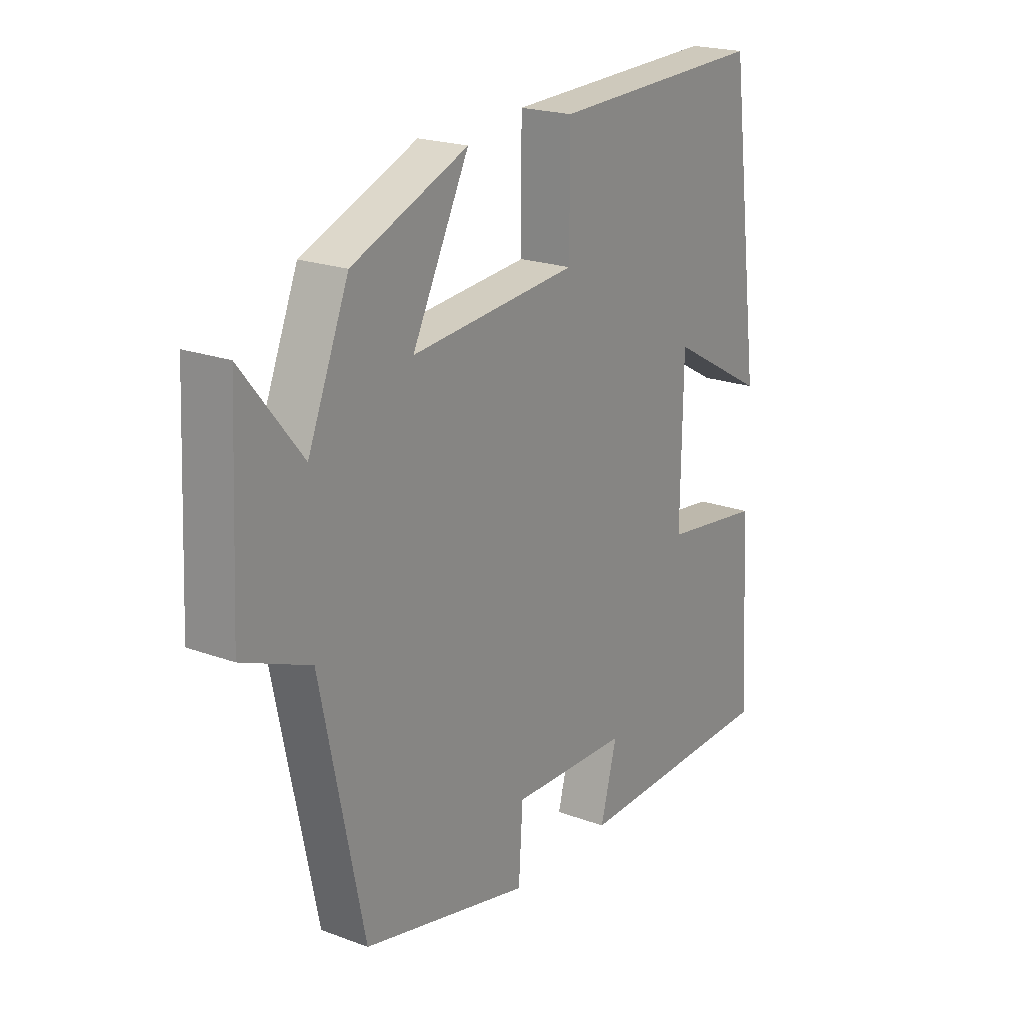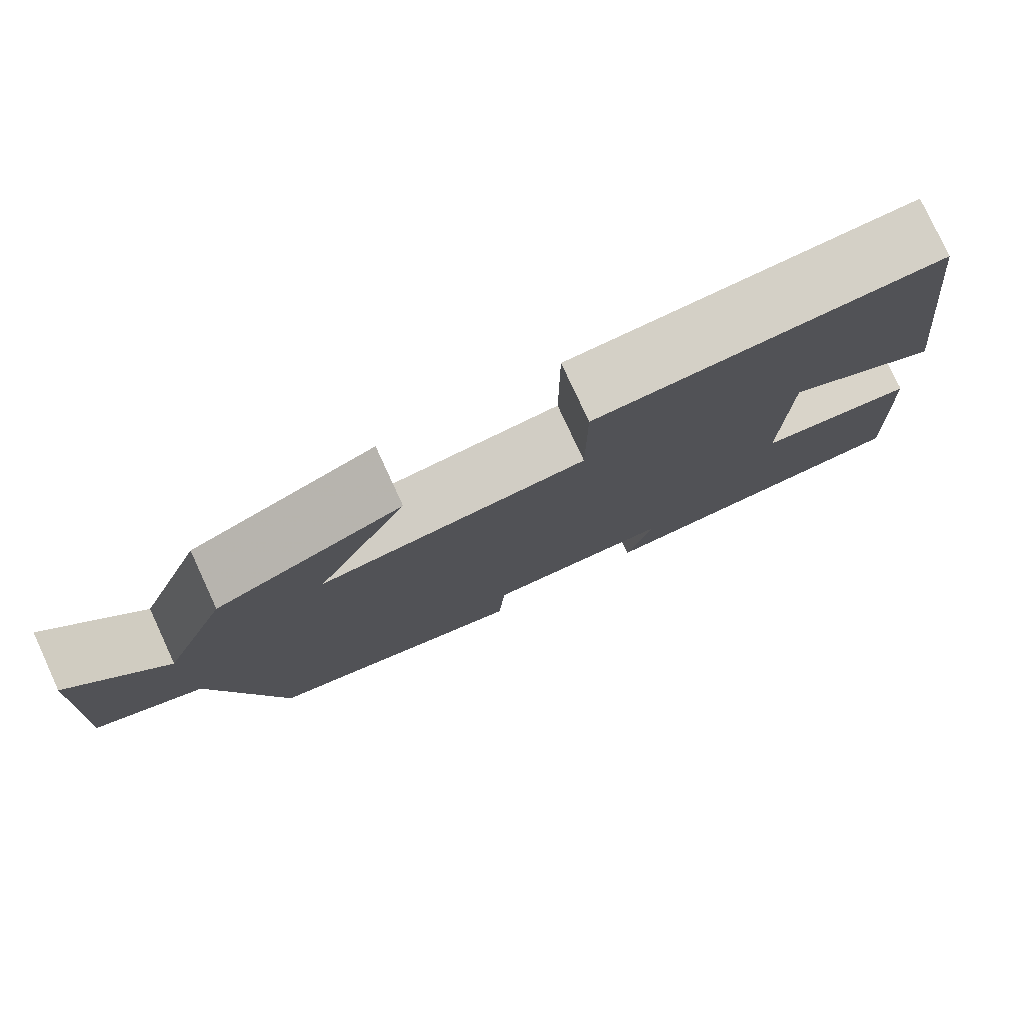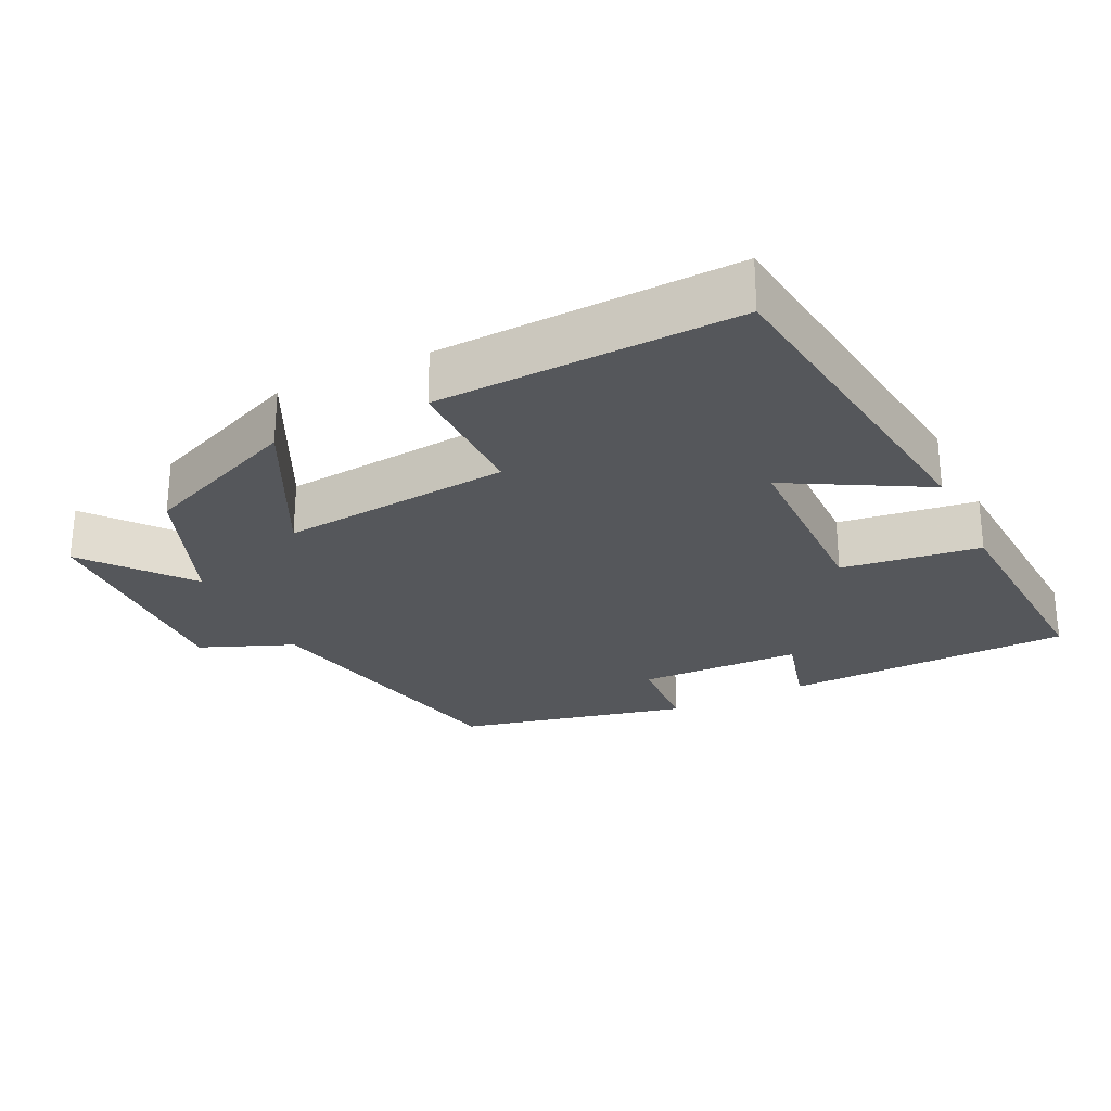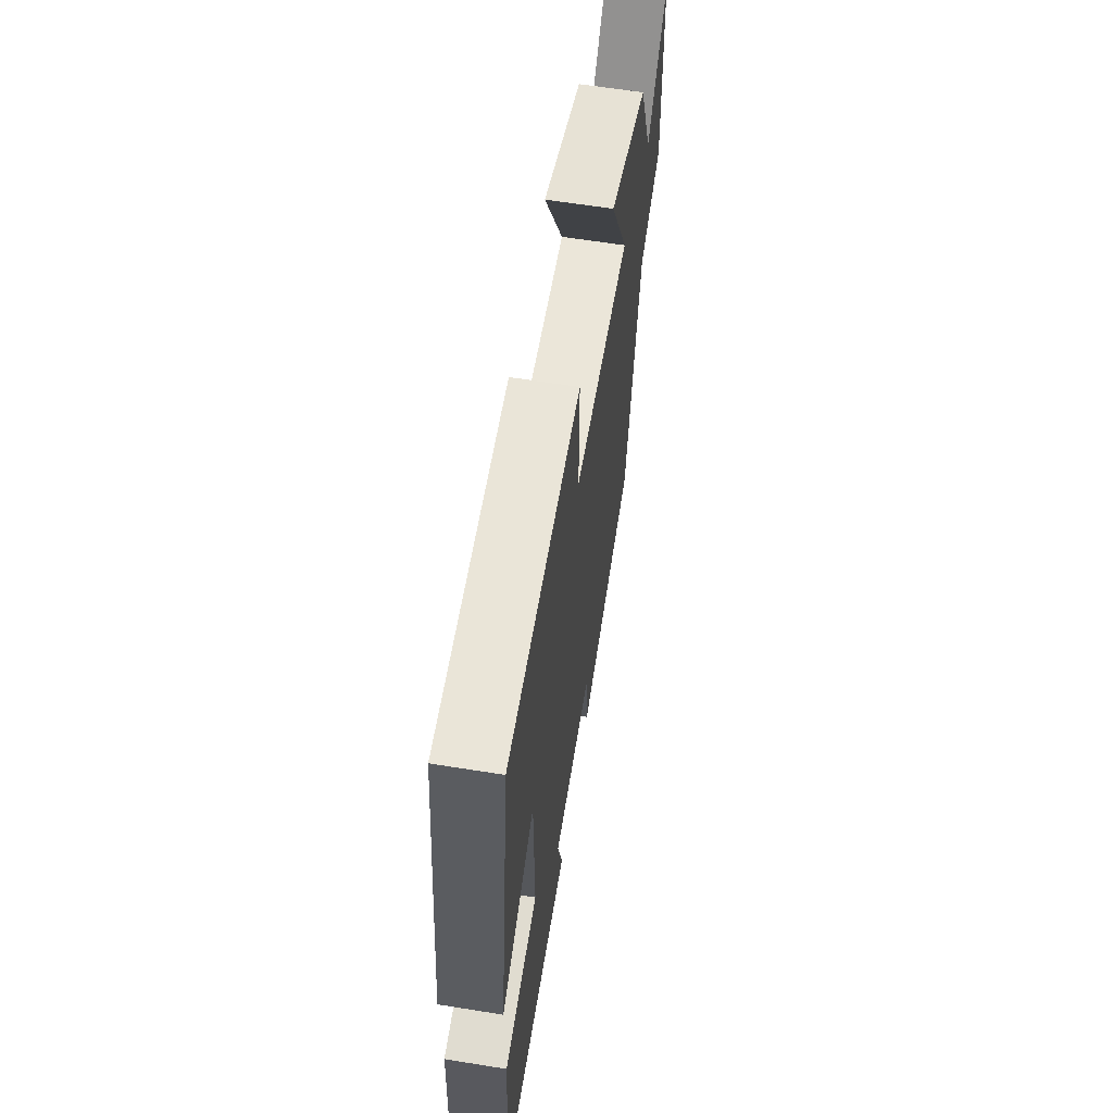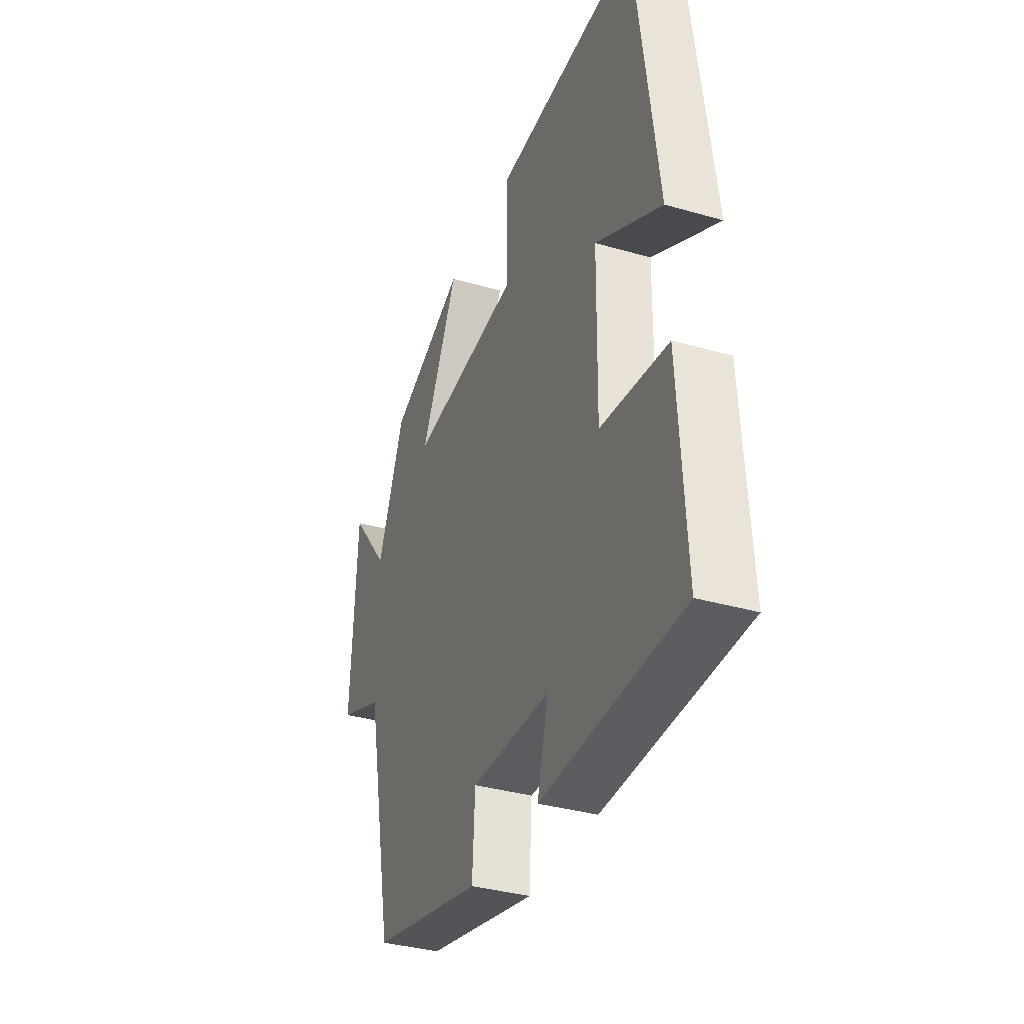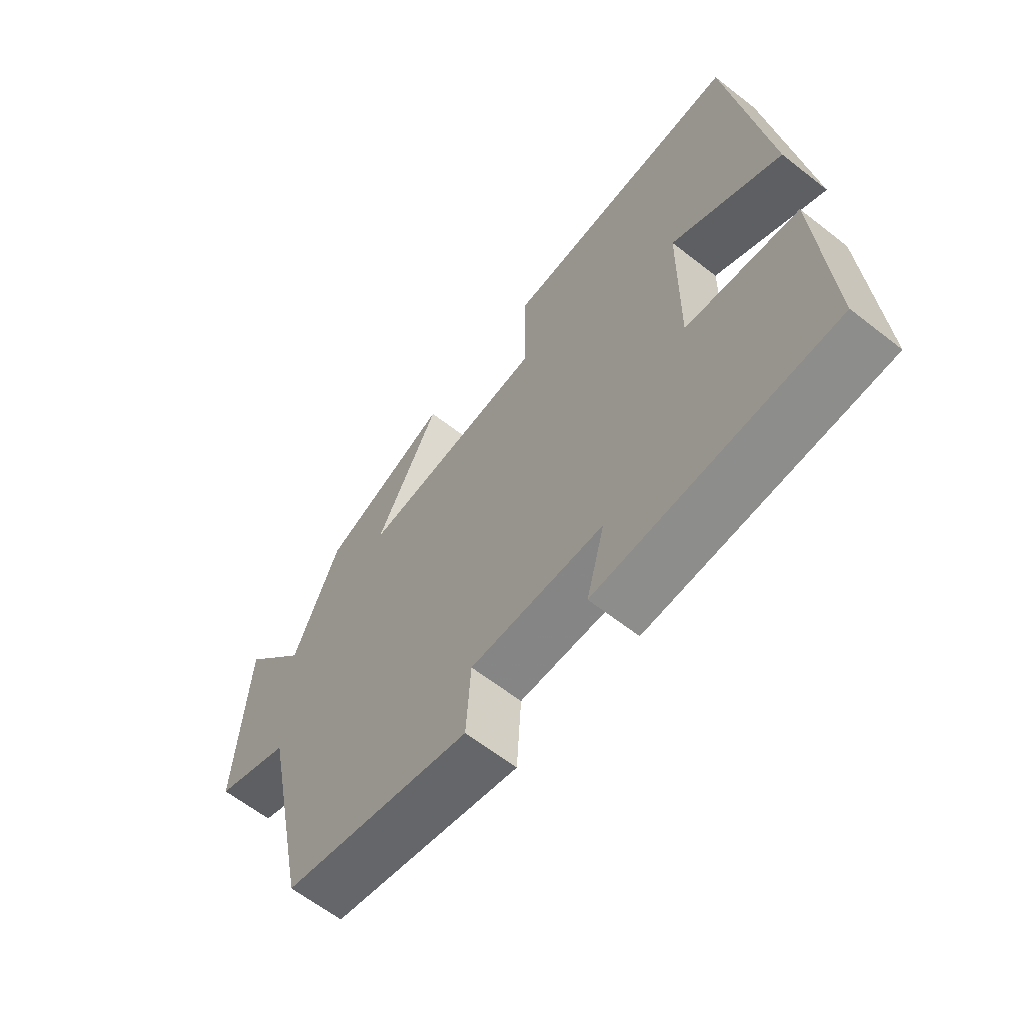
<metadata>
{"format":"obj","ext":"obj","renderer":"f3d","projection":"perspective","resolution":1024,"background":"white","views":[{"elev":20.8,"azim":-56.2,"up":"+Z"},{"elev":78.8,"azim":-24.8,"up":"+Z"},{"elev":-26.4,"azim":26.0,"up":"+Y"},{"elev":61.8,"azim":99.3,"up":"+Z"},{"elev":-35.8,"azim":69.3,"up":"+Z"},{"elev":-63.2,"azim":51.7,"up":"+Z"}]}
</metadata>
<code>
v 0.437 0.07 0.515
v 0.5 0.07 0.031
v 0.31 0.07 0.137
v 0.306 0.07 -0.133
v 0.5 0.07 -0.159
v 0.519 0.07 -0.489
v 0.114 0.07 -0.5
v 0.146 0.07 -0.38
v -0.084 0.07 -0.374
v -0.092 0.07 -0.5
v -0.417 0.07 -0.425
v -0.5 0.07 -0.026
v -0.631 0.07 0.027
v -0.615 0.07 0.355
v -0.5 0.07 0.212
v -0.421 0.07 0.407
v -0.197 0.07 0.5
v -0.307 0.07 0.282
v 0.017 0.07 0.312
v 0.017 0.07 0.5
v 0.437 0 0.515
v 0.5 0 0.031
v 0.31 0 0.137
v 0.306 0 -0.133
v 0.5 0 -0.159
v 0.519 0 -0.489
v 0.114 0 -0.5
v 0.146 0 -0.38
v -0.084 0 -0.374
v -0.092 0 -0.5
v -0.417 0 -0.425
v -0.5 0 -0.026
v -0.631 0 0.027
v -0.615 0 0.355
v -0.5 0 0.212
v -0.421 0 0.407
v -0.197 0 0.5
v -0.307 0 0.282
v 0.017 0 0.312
v 0.017 0 0.5
f 1 2 3
f 20 1 3
f 19 20 3
f 18 19 3 4
f 15 16 17 18
f 15 18 4
f 12 13 14 15
f 11 12 15
f 10 11 15
f 9 10 15
f 8 9 15 4
f 6 7 8
f 5 6 8
f 4 5 8
f 23 22 21
f 23 21 40
f 23 40 39
f 24 23 39 38
f 38 37 36 35
f 24 38 35
f 35 34 33 32
f 35 32 31
f 35 31 30
f 35 30 29
f 24 35 29 28
f 28 27 26
f 28 26 25
f 28 25 24
f 1 21 22 2
f 2 22 23 3
f 3 23 24 4
f 4 24 25 5
f 5 25 26 6
f 6 26 27 7
f 7 27 28 8
f 8 28 29 9
f 9 29 30 10
f 10 30 31 11
f 11 31 32 12
f 12 32 33 13
f 13 33 34 14
f 14 34 35 15
f 15 35 36 16
f 16 36 37 17
f 17 37 38 18
f 18 38 39 19
f 19 39 40 20
f 20 40 21 1

</code>
